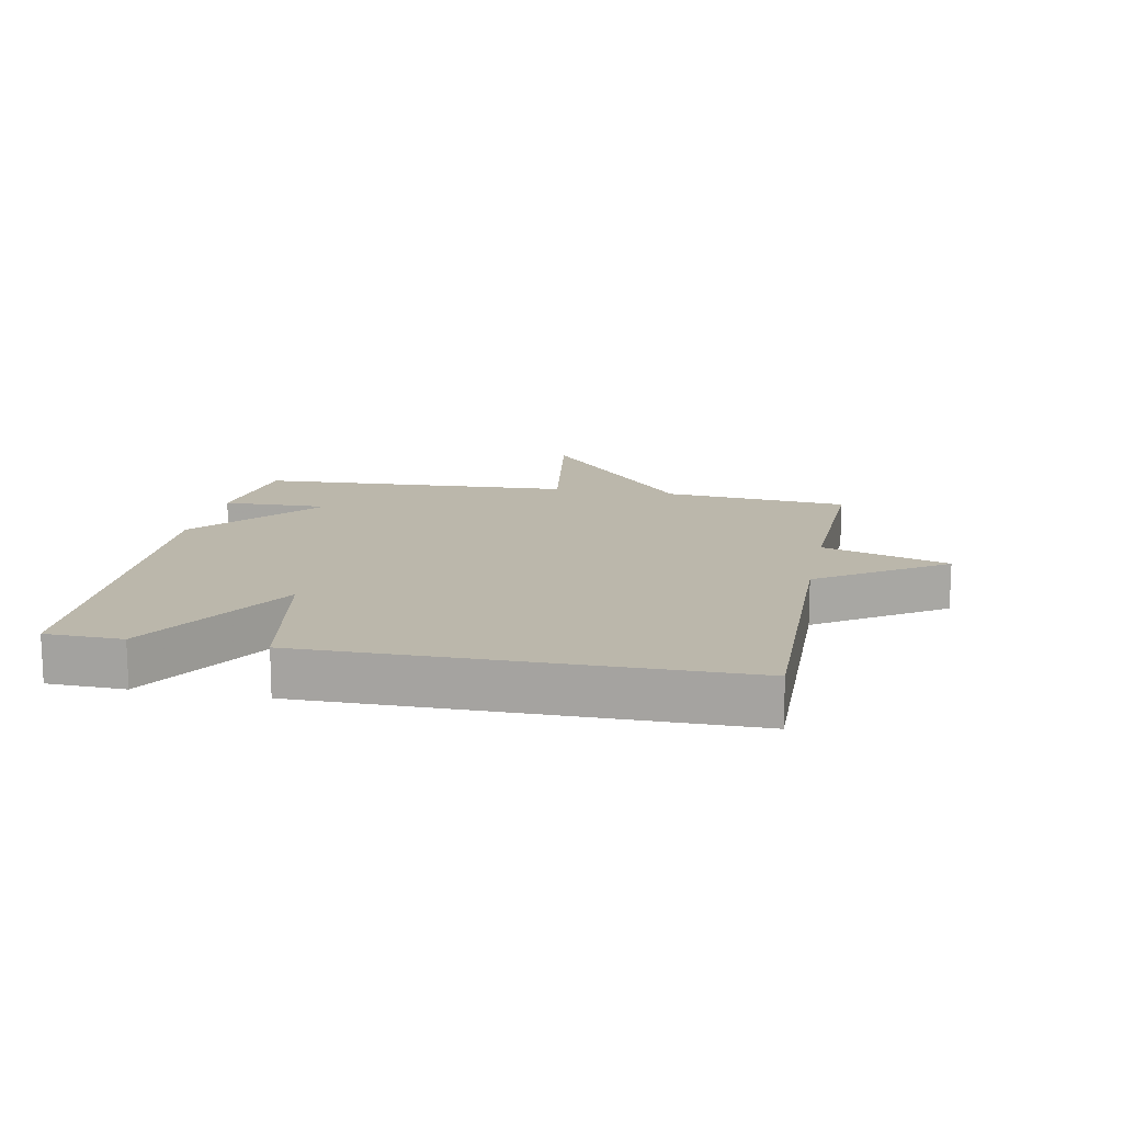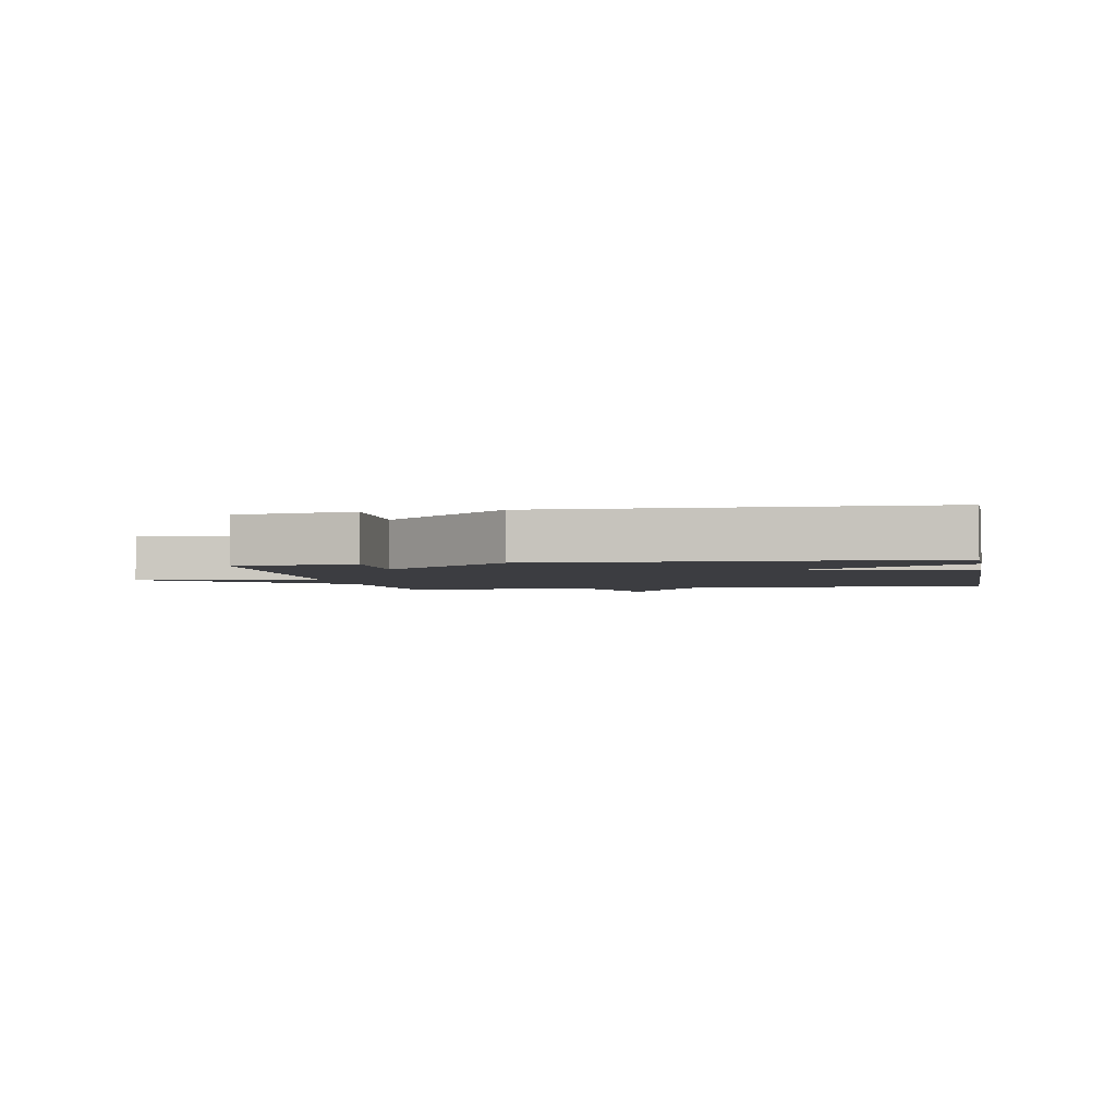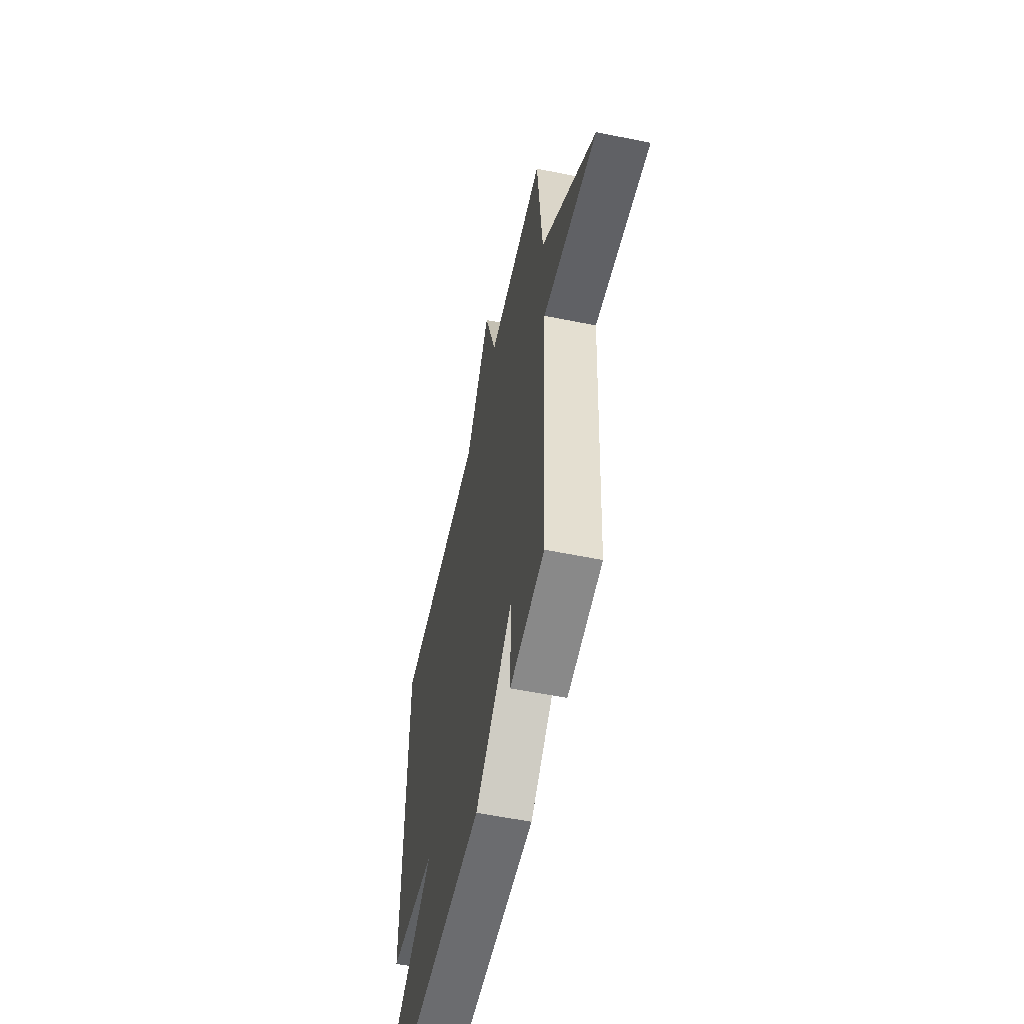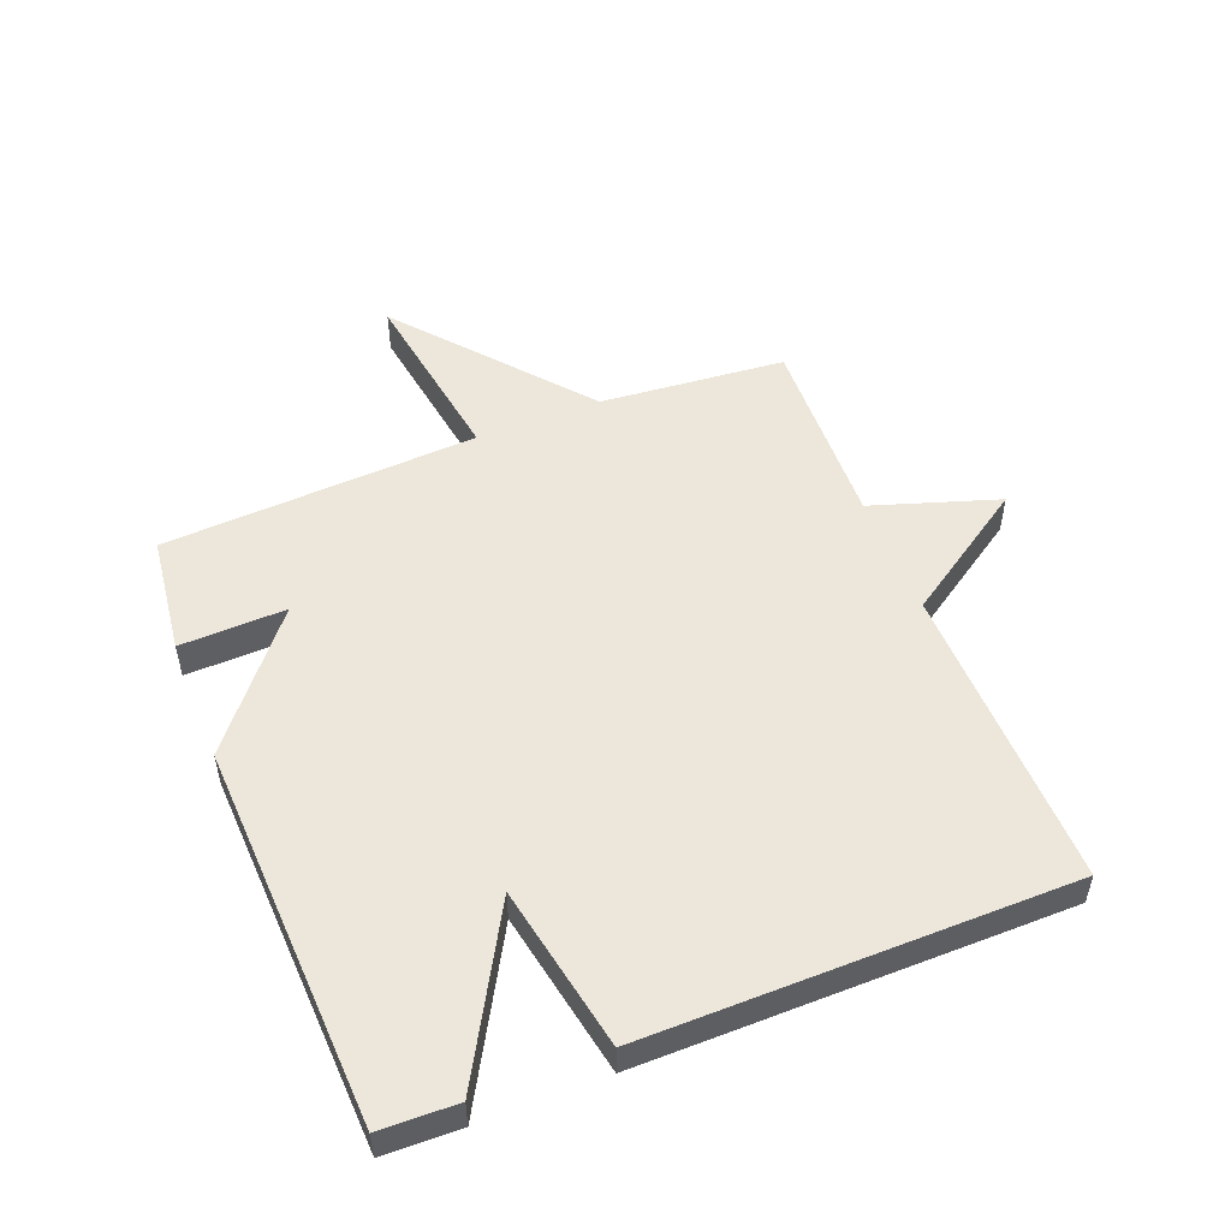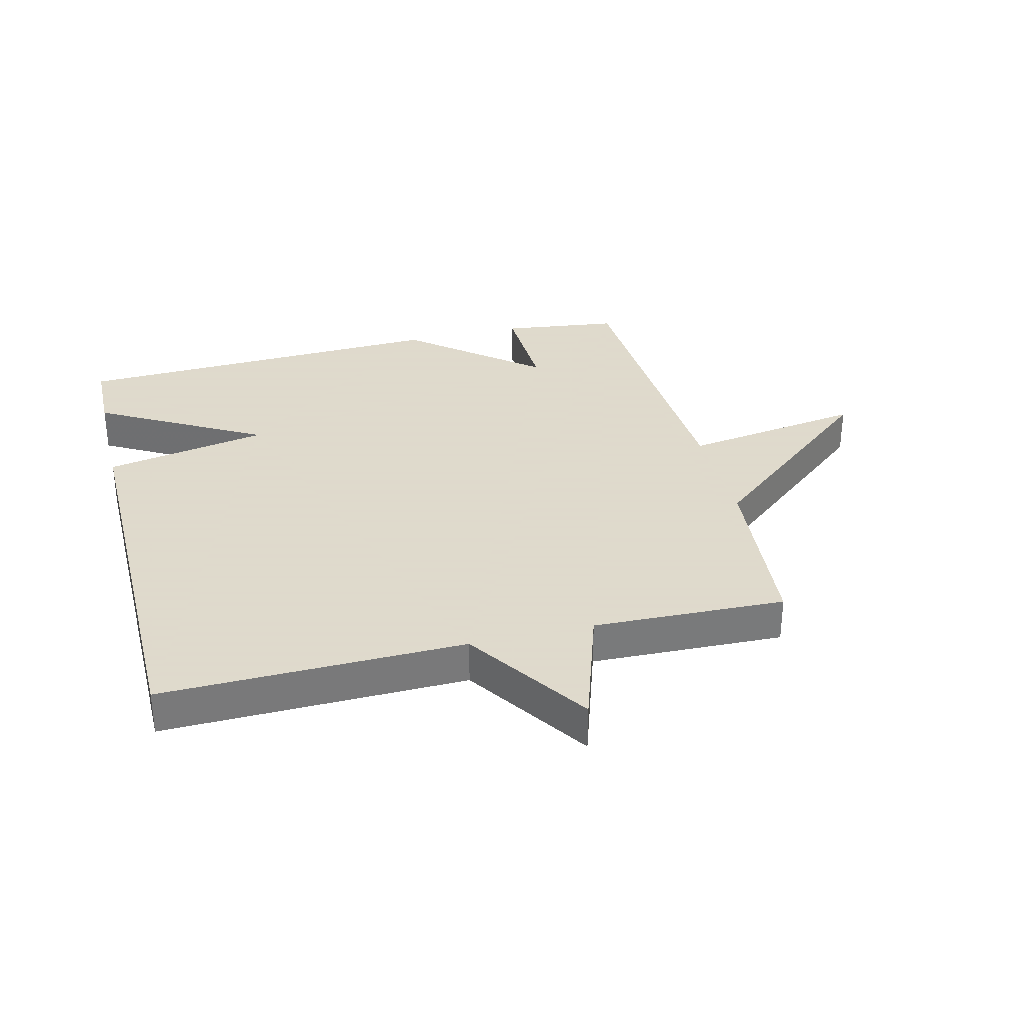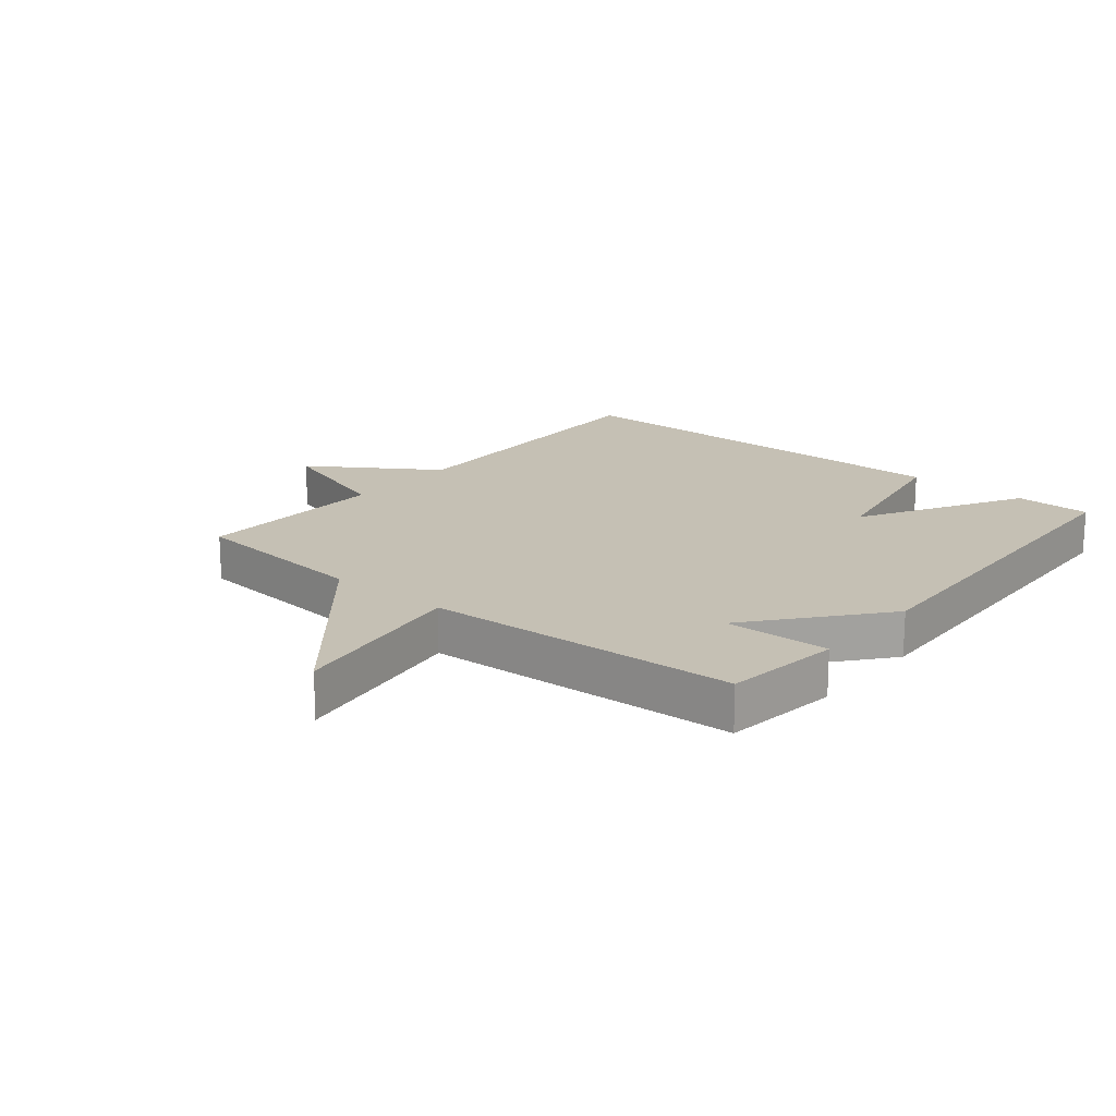
<metadata>
{"format":"obj","ext":"obj","renderer":"f3d","projection":"perspective","resolution":1024,"background":"white","views":[{"elev":14.2,"azim":-78.9,"up":"+Y"},{"elev":-2.7,"azim":-169.1,"up":"+Y"},{"elev":-56.0,"azim":77.9,"up":"+Z"},{"elev":52.3,"azim":-111.6,"up":"+Y"},{"elev":32.4,"azim":-14.0,"up":"+Y"},{"elev":18.2,"azim":129.6,"up":"+Y"}]}
</metadata>
<code>
v 0.5 0.07 -0.5
v 0.311 0.07 -0.524
v 0.316 0.07 -0.355
v 0.111 0.07 -0.524
v -0.5 0.07 -0.5
v -0.503 0.07 -0.377
v -0.239 0.07 -0.227
v -0.503 0.07 -0.177
v -0.5 0.07 0.5
v -0.011 0.07 0.49
v 0.123 0.07 0.692
v 0.189 0.07 0.49
v 0.5 0.07 0.5
v 0.527 0.07 0.204
v 0.82 0.07 -0.041
v 0.527 0.07 0.004
v 0.5 0 -0.5
v 0.311 0 -0.524
v 0.316 0 -0.355
v 0.111 0 -0.524
v -0.5 0 -0.5
v -0.503 0 -0.377
v -0.239 0 -0.227
v -0.503 0 -0.177
v -0.5 0 0.5
v -0.011 0 0.49
v 0.123 0 0.692
v 0.189 0 0.49
v 0.5 0 0.5
v 0.527 0 0.204
v 0.82 0 -0.041
v 0.527 0 0.004
f 14 15 16
f 14 16 1
f 13 14 1
f 12 13 1
f 10 11 12 1
f 7 8 9 10
f 5 6 7
f 4 5 7
f 3 4 7
f 3 7 10
f 1 2 3
f 1 3 10
f 32 31 30
f 17 32 30
f 17 30 29
f 17 29 28
f 17 28 27 26
f 26 25 24 23
f 23 22 21
f 23 21 20
f 23 20 19
f 26 23 19
f 19 18 17
f 26 19 17
f 1 17 18 2
f 2 18 19 3
f 3 19 20 4
f 4 20 21 5
f 5 21 22 6
f 6 22 23 7
f 7 23 24 8
f 8 24 25 9
f 9 25 26 10
f 10 26 27 11
f 11 27 28 12
f 12 28 29 13
f 13 29 30 14
f 14 30 31 15
f 15 31 32 16
f 16 32 17 1

</code>
